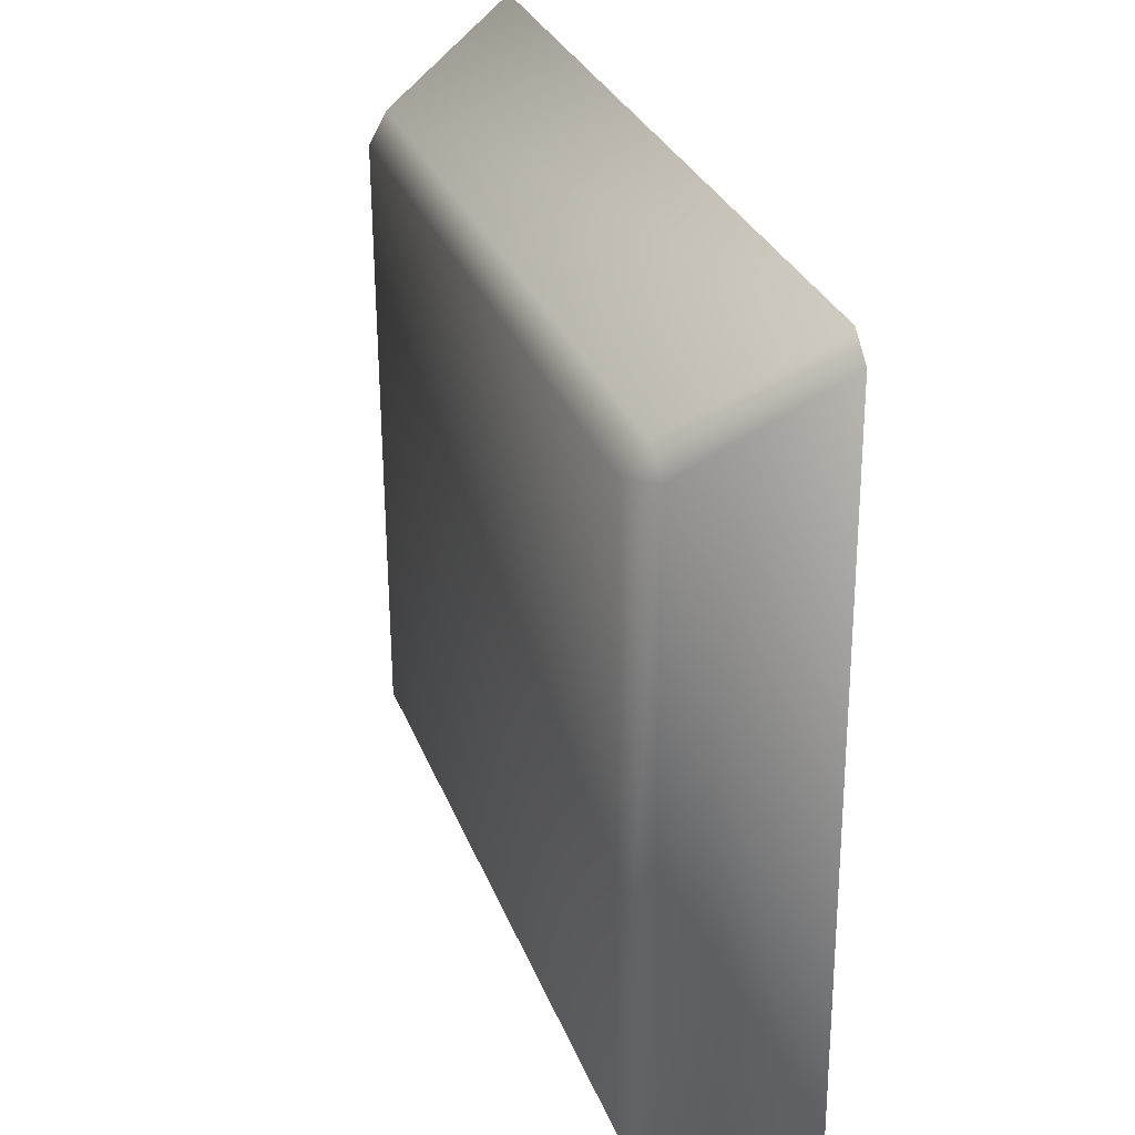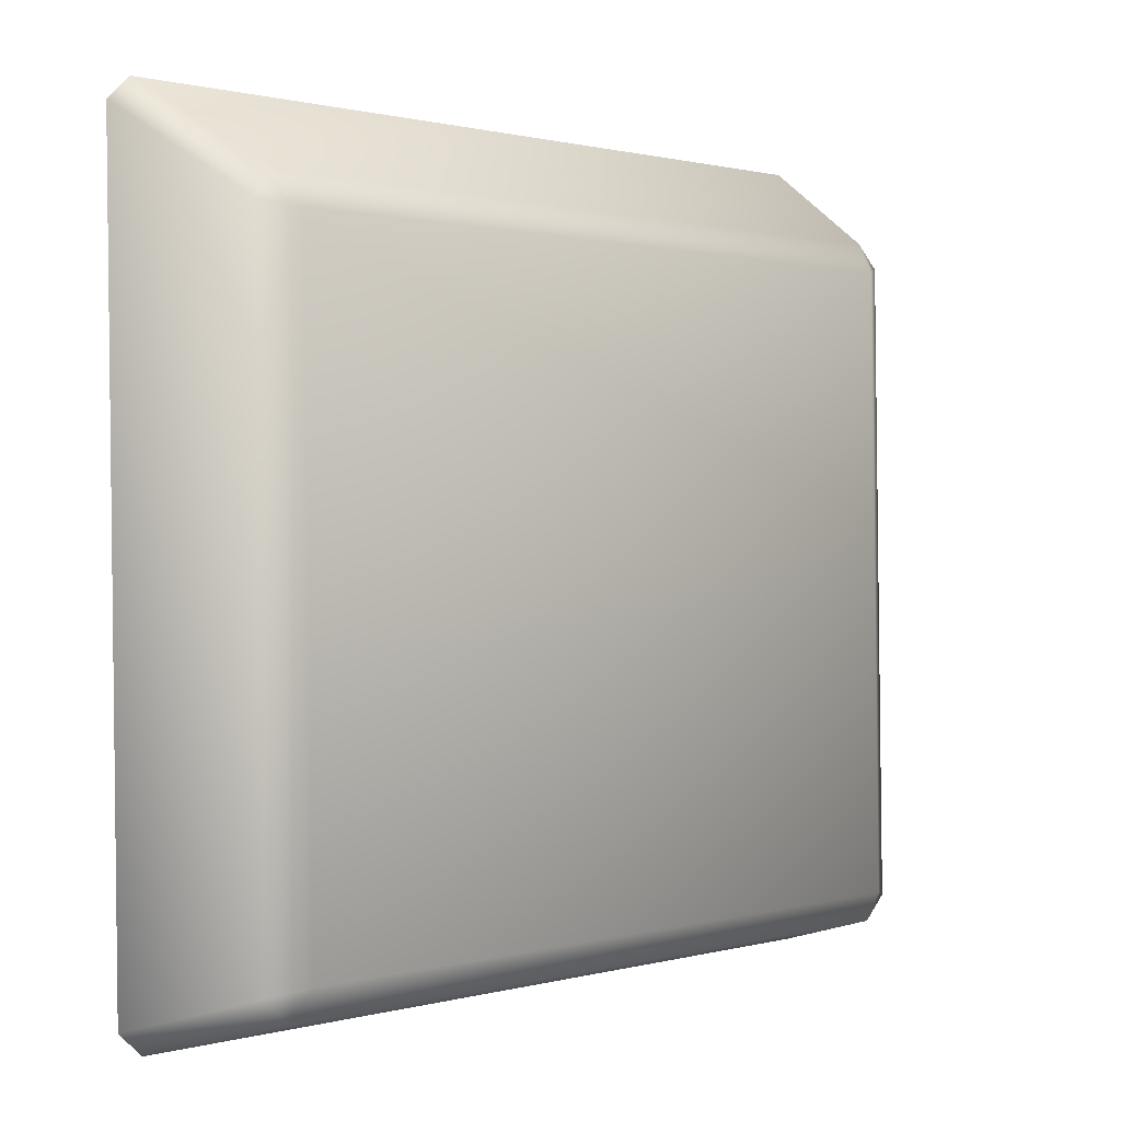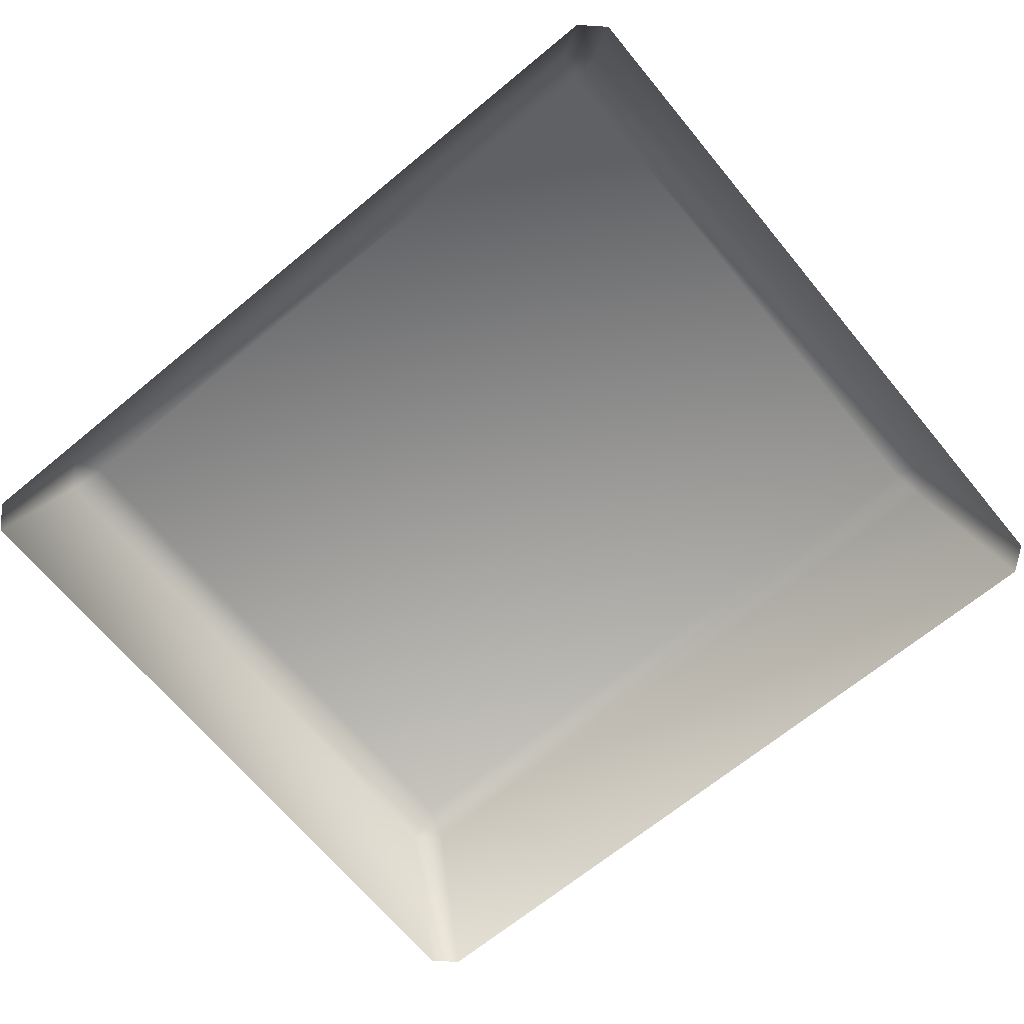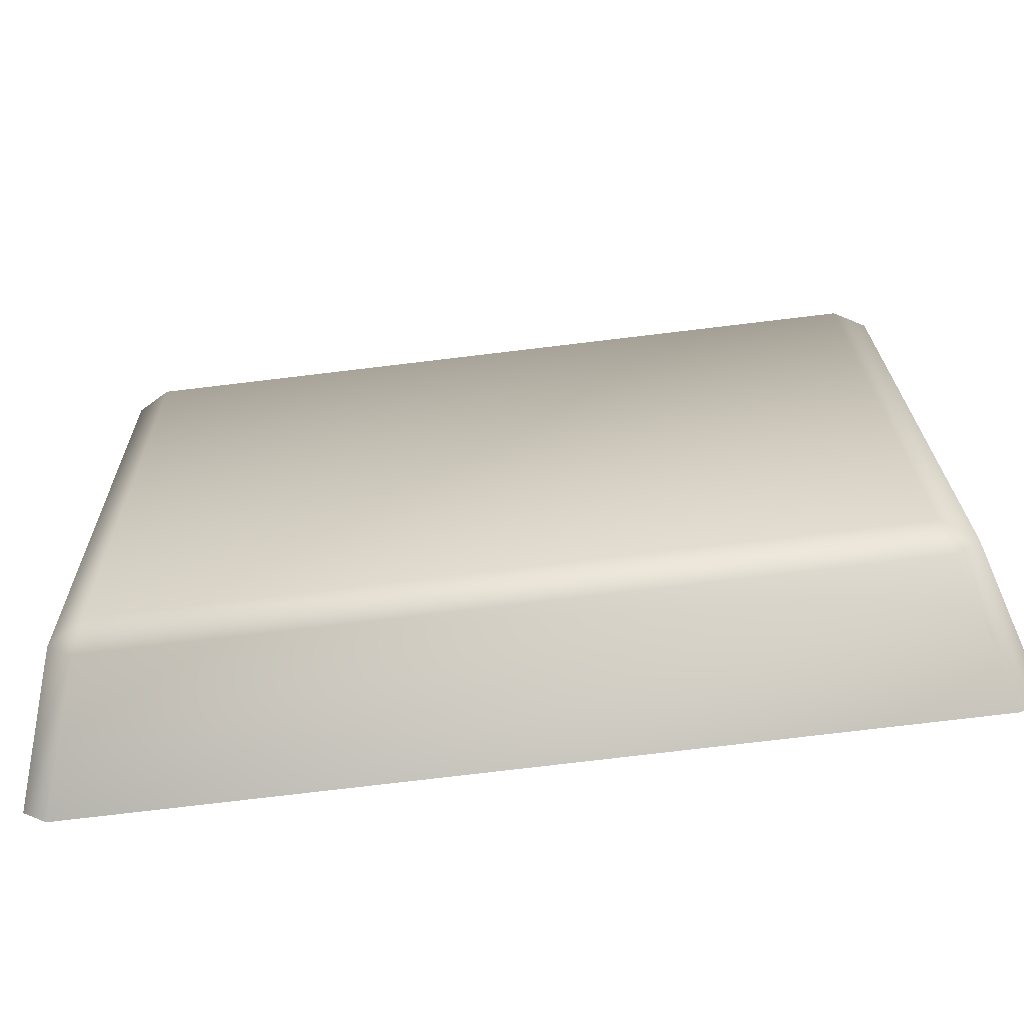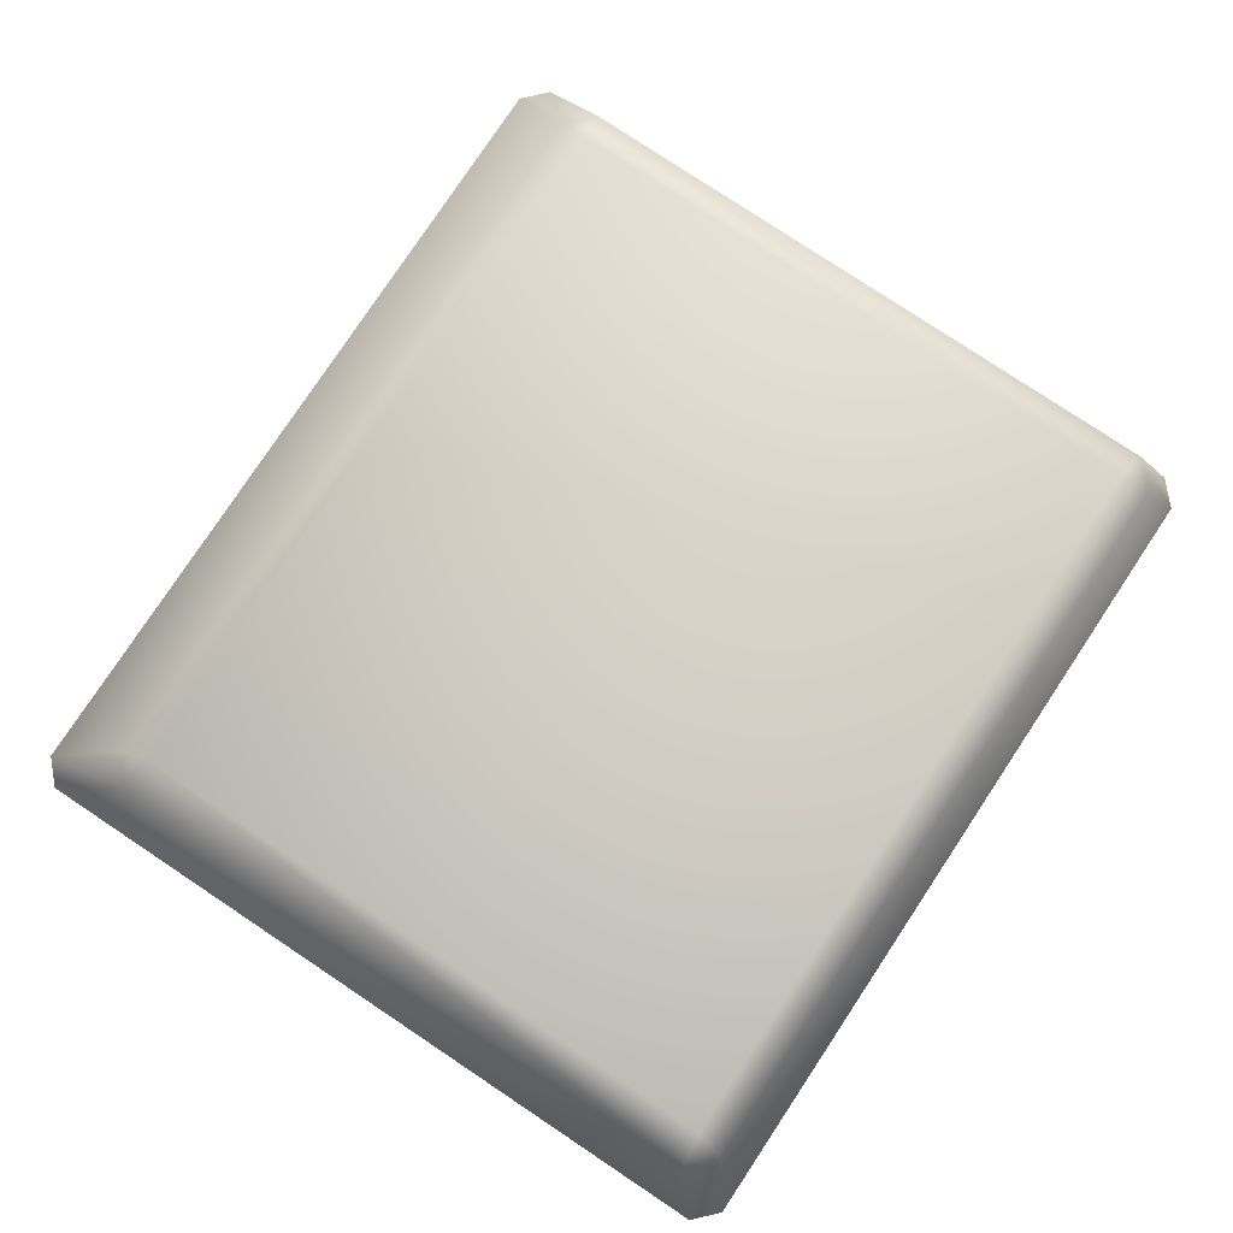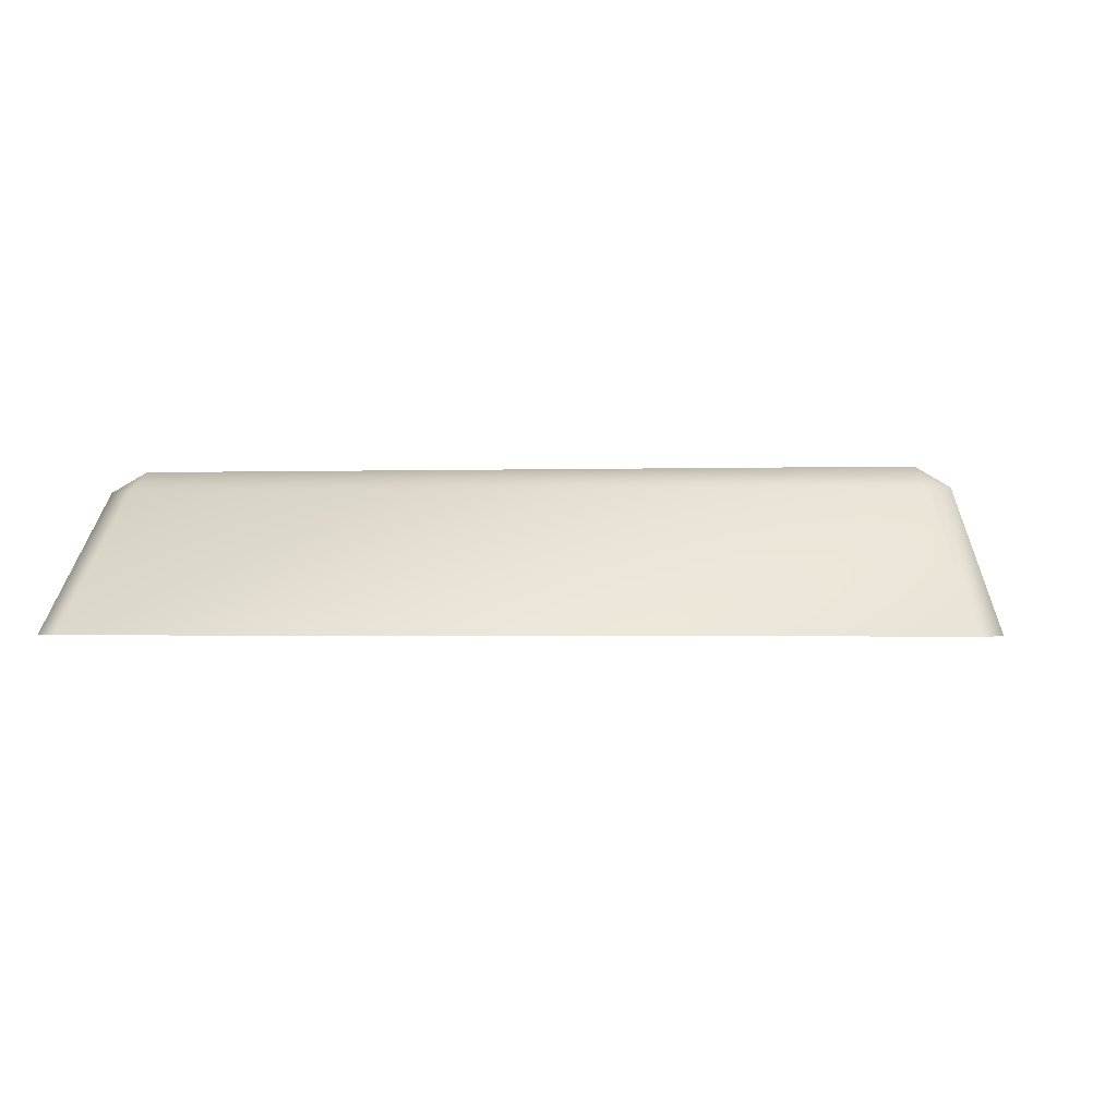
<metadata>
{"format":"obj","ext":"obj","renderer":"f3d","projection":"perspective","resolution":1024,"background":"white","views":[{"elev":30.0,"azim":-108.0,"up":"+Z"},{"elev":-0.6,"azim":133.9,"up":"+Z"},{"elev":-67.7,"azim":-139.4,"up":"+Y"},{"elev":-68.6,"azim":-173.3,"up":"+Z"},{"elev":79.2,"azim":124.6,"up":"+Y"},{"elev":-1.3,"azim":8.0,"up":"+Y"}]}
</metadata>
<code>
o mesh46/mesh46-geometry#mesh46-geometry
v 0.3062 -0.1707 0.04696
v 0.2495 -0.1707 0.04795
v 0.2503 -0.1707 0.09539
v 0.2488 -0.1723 0.0456
v 0.2478 -0.1722 0.09596
v 0.3071 -0.1707 0.0944
v 0.2469 -0.1722 0.04747
v 0.3068 -0.1723 0.04458
v 0.2497 -0.1723 0.09776
v 0.3077 -0.1723 0.09675
v 0.3088 -0.1722 0.04639
v 0.2455 -0.1828 0.0429
v 0.31 -0.1828 0.04177
v 0.2437 -0.1828 0.04464
v 0.2447 -0.1828 0.1029
v 0.3096 -0.1722 0.09488
v 0.3119 -0.1828 0.04345
v 0.2466 -0.1828 0.1046
v 0.3111 -0.1828 0.1035
v 0.3129 -0.1828 0.1017
f 1 2 3
f 4 2 1
f 2 5 3
f 1 3 6
f 4 7 2
f 8 4 1
f 7 5 2
f 3 5 9
f 6 3 10
f 11 1 6
f 12 7 4
f 4 8 13
f 8 1 11
f 7 14 5
f 15 9 5
f 3 9 10
f 6 10 16
f 11 6 16
f 14 7 12
f 12 4 13
f 8 17 13
f 8 11 17
f 5 14 15
f 15 18 9
f 18 10 9
f 10 19 16
f 16 20 11
f 11 20 17
f 18 19 10
f 16 19 20
f 3 2 1
f 1 2 4
f 3 5 2
f 6 3 1
f 2 7 4
f 1 4 8
f 2 5 7
f 9 5 3
f 10 3 6
f 6 1 11
f 4 7 12
f 13 8 4
f 11 1 8
f 5 14 7
f 5 9 15
f 10 9 3
f 16 10 6
f 16 6 11
f 12 7 14
f 13 4 12
f 13 17 8
f 17 11 8
f 15 14 5
f 9 18 15
f 9 10 18
f 16 19 10
f 11 20 16
f 17 20 11
f 10 19 18
f 20 19 16

</code>
